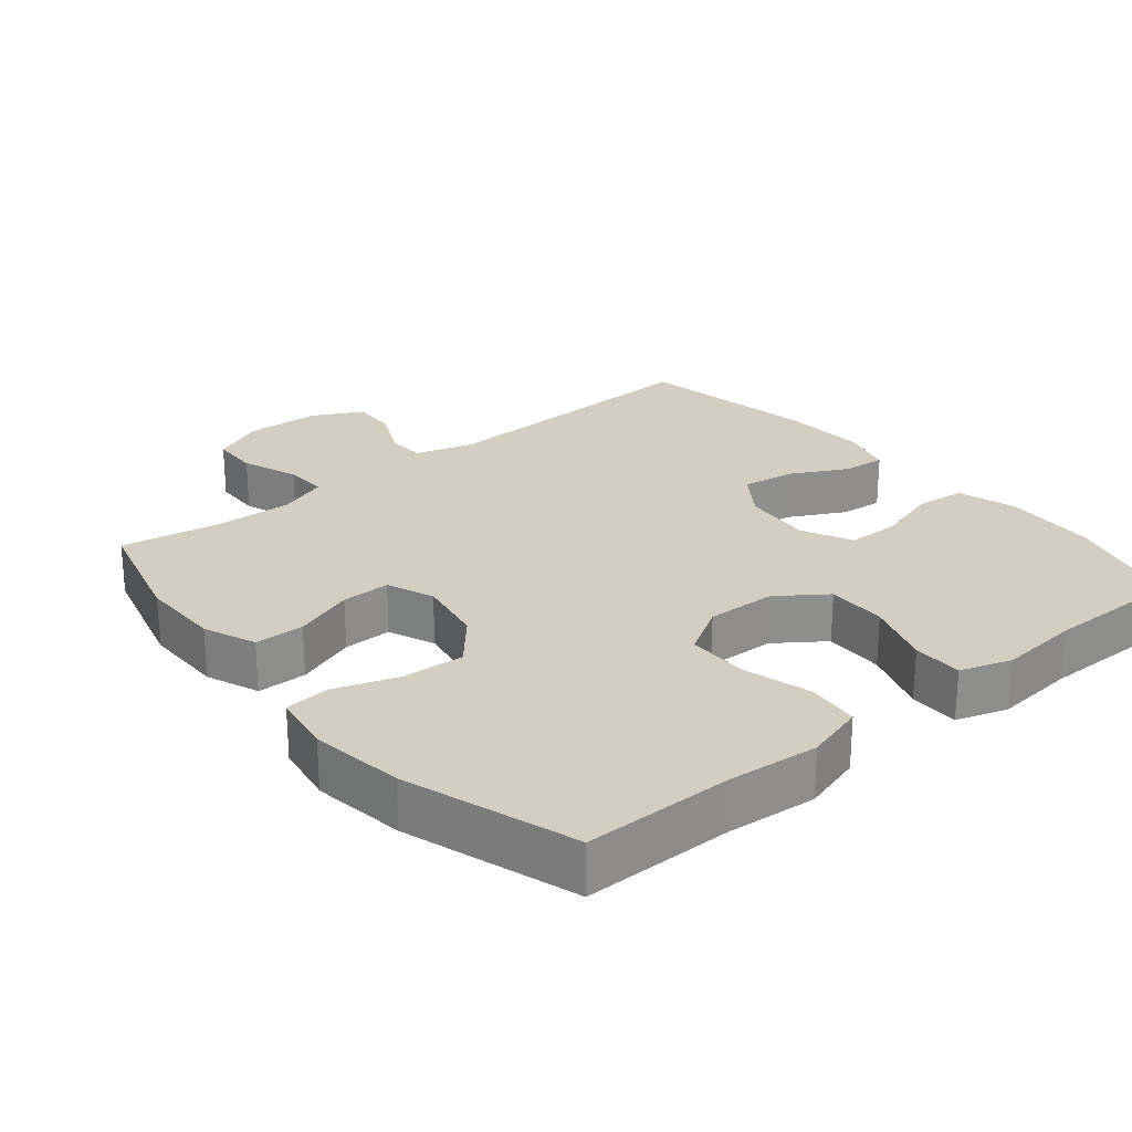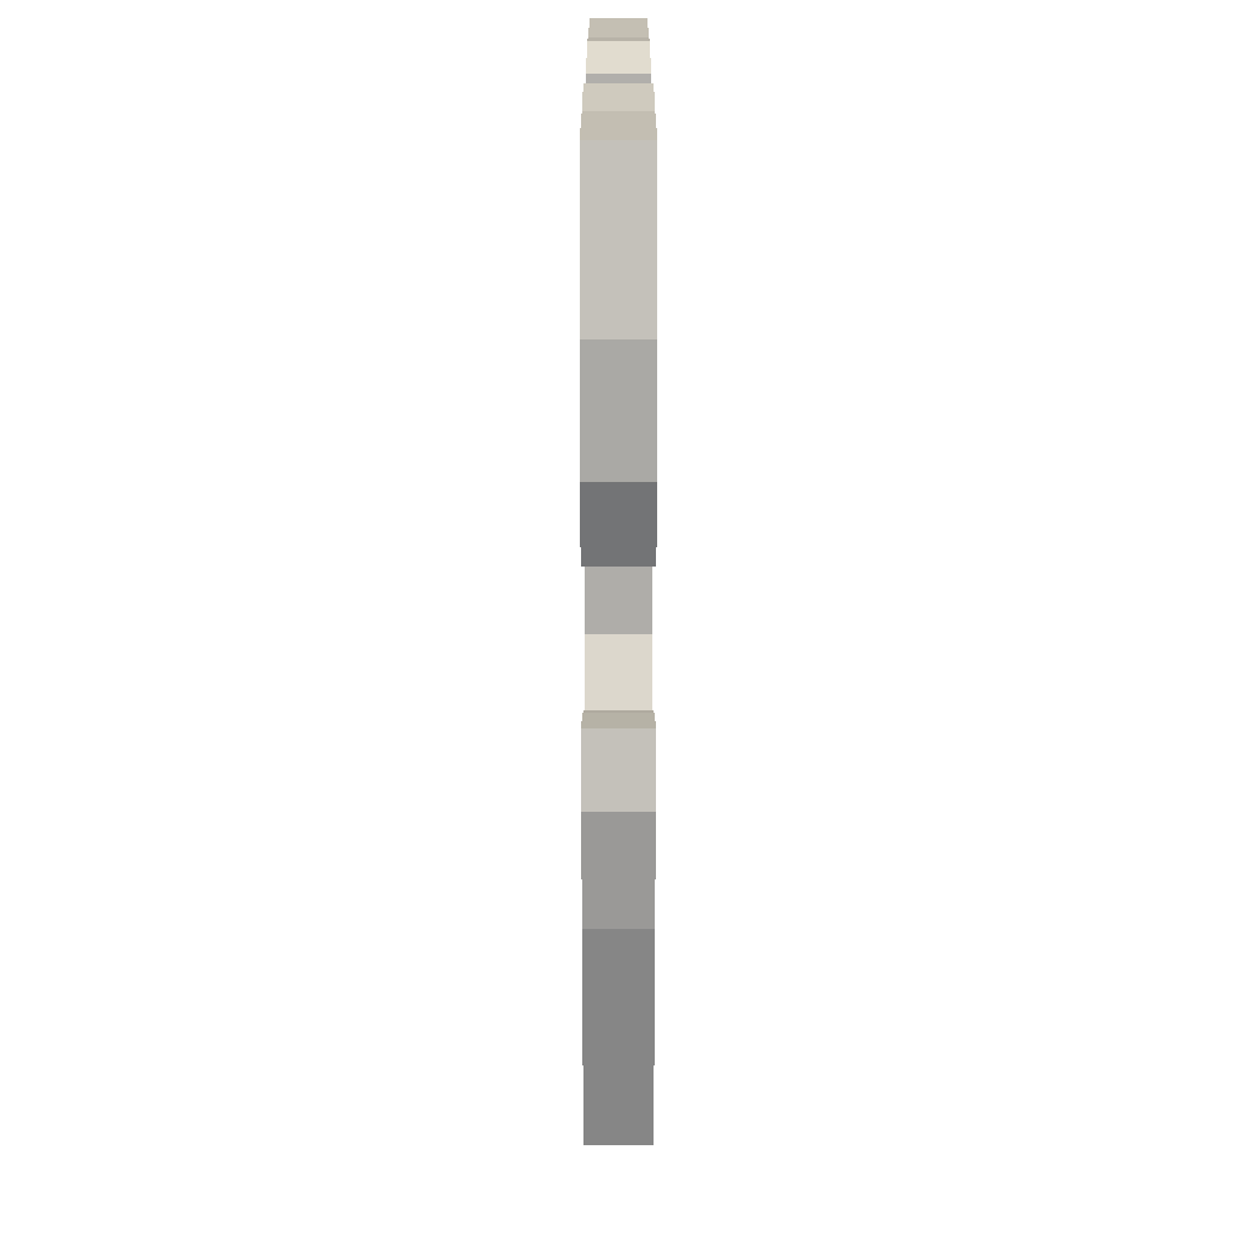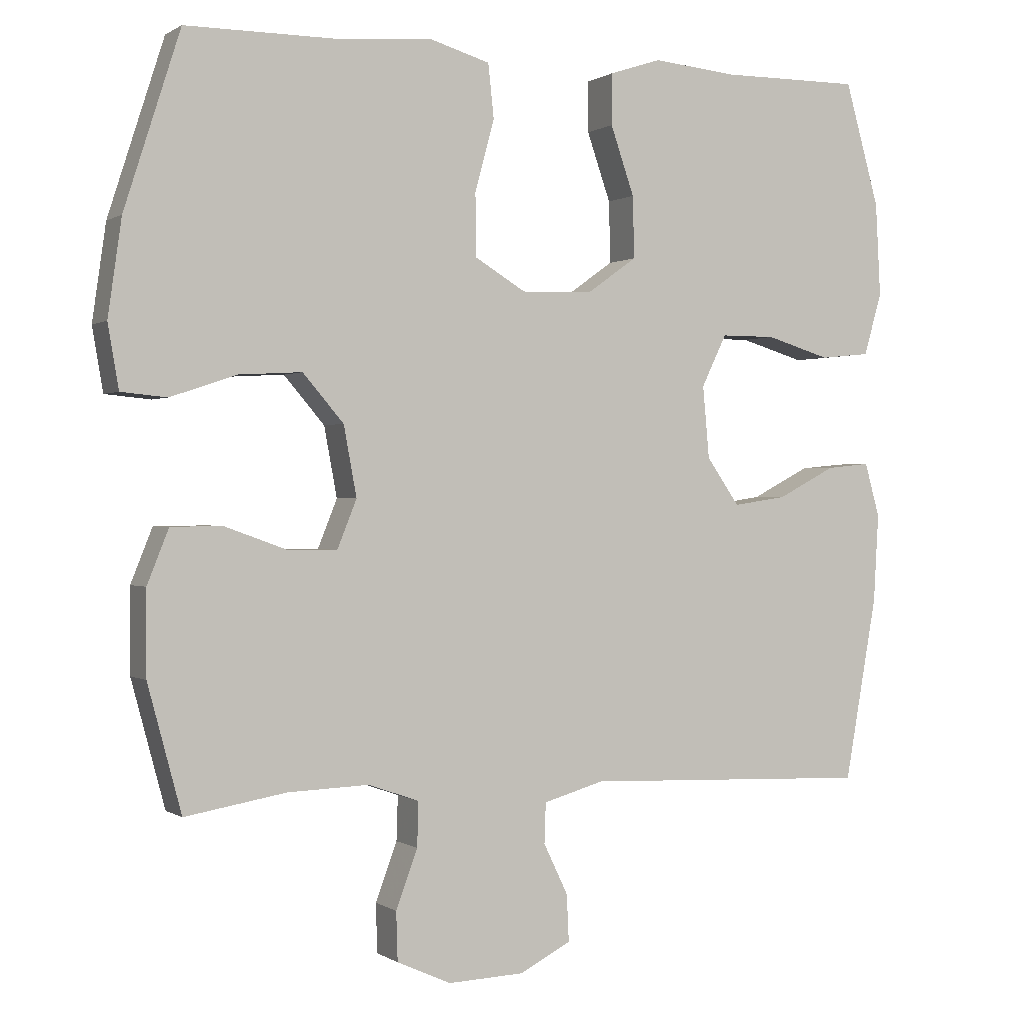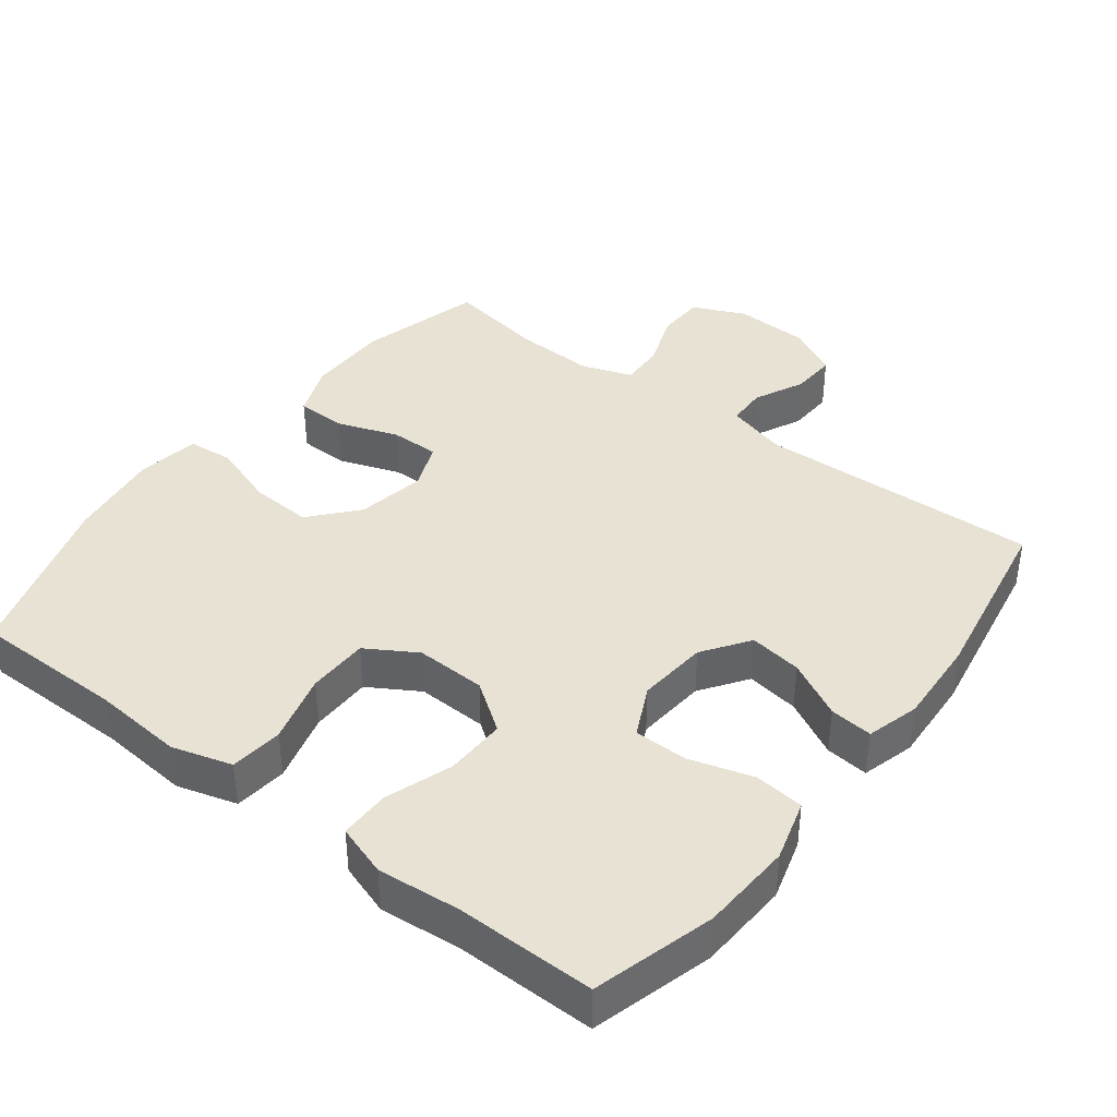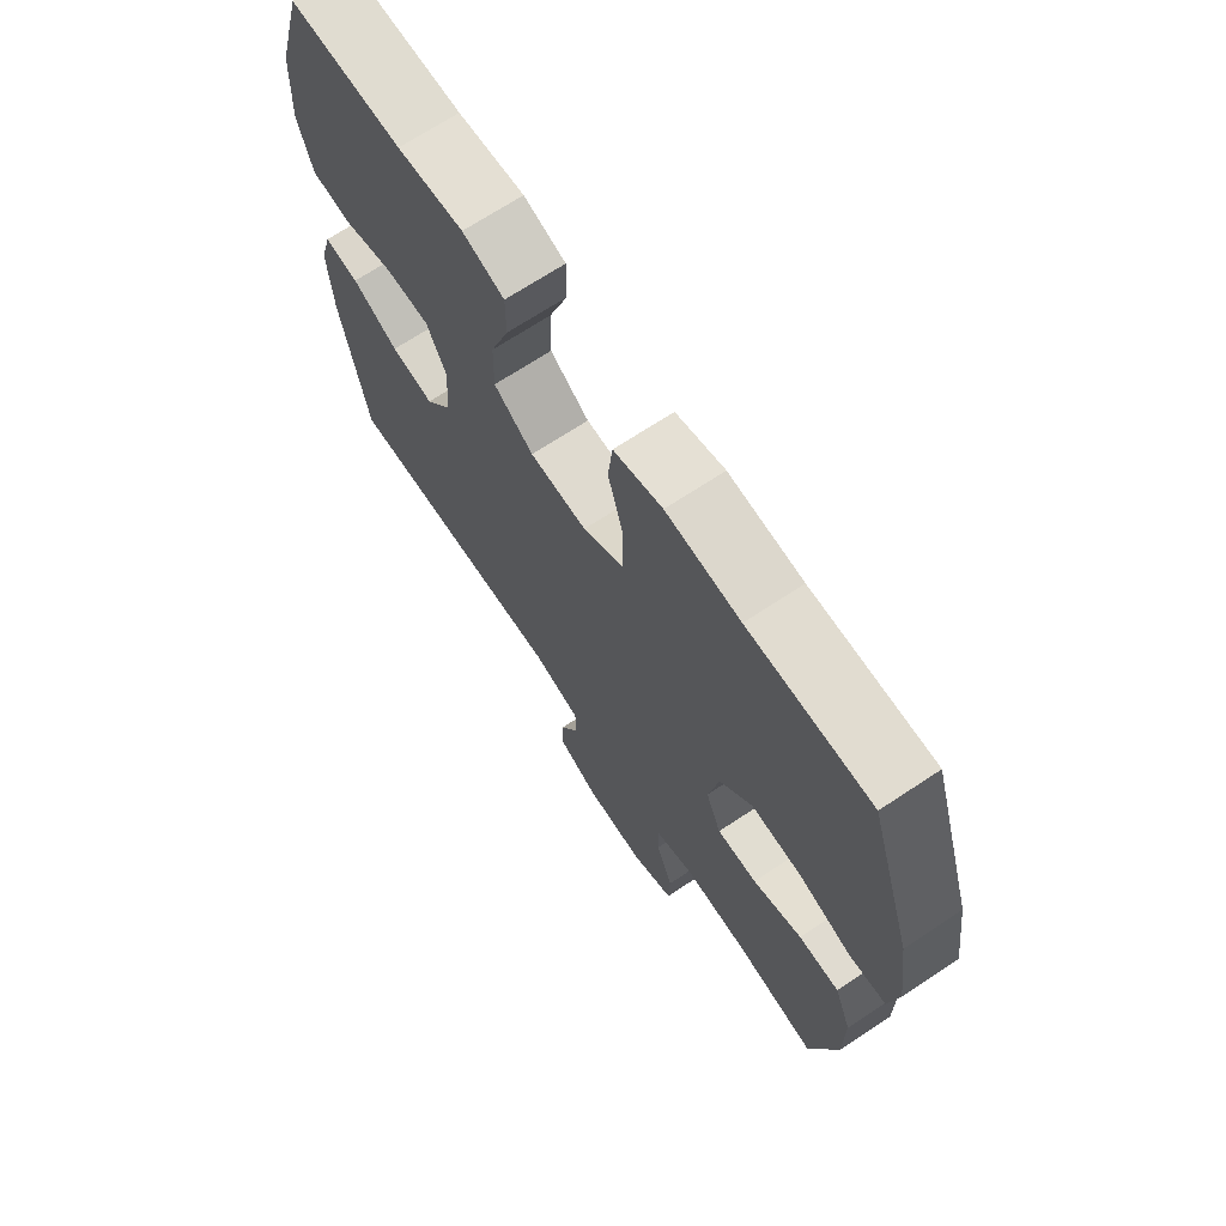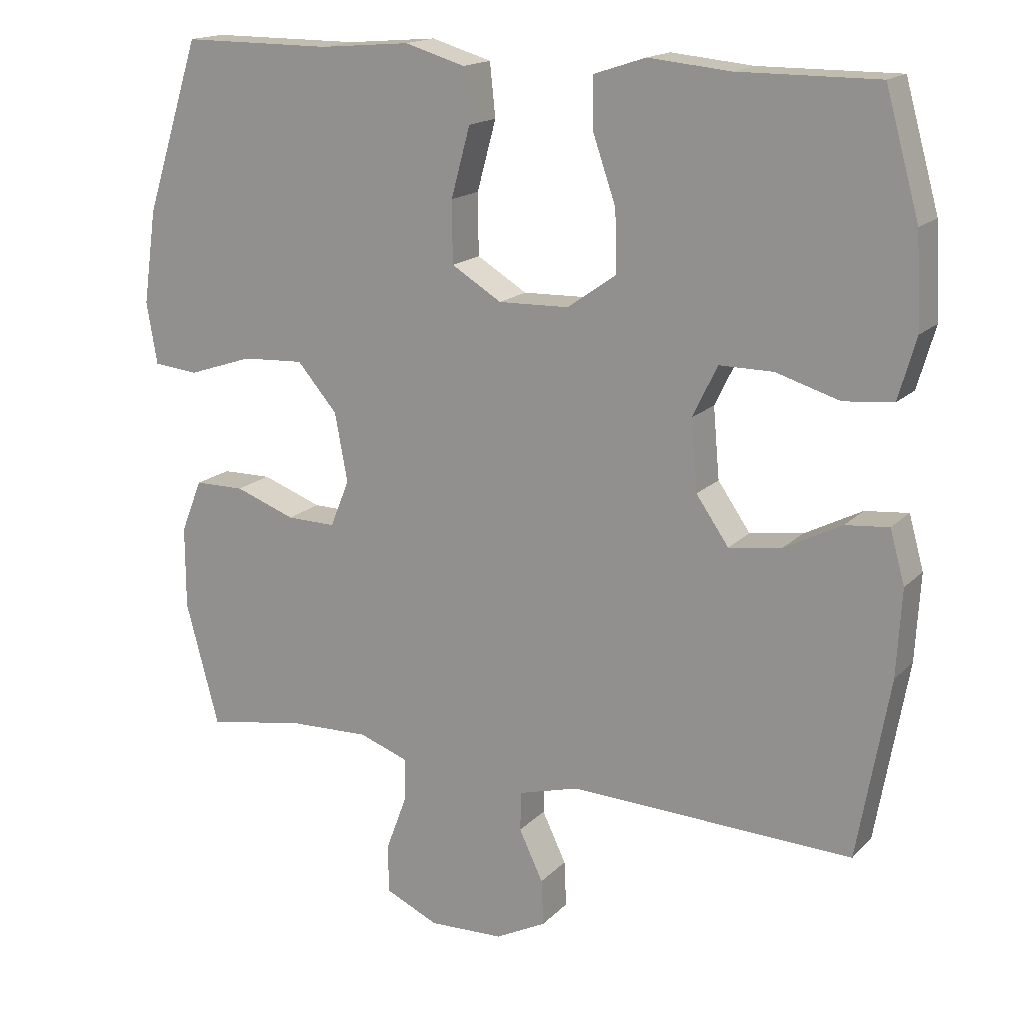
<metadata>
{"format":"obj","ext":"obj","renderer":"f3d","projection":"perspective","resolution":1024,"background":"white","views":[{"elev":25.2,"azim":-39.5,"up":"+Y"},{"elev":17.8,"azim":90.0,"up":"+Z"},{"elev":0.3,"azim":-25.7,"up":"+Z"},{"elev":39.8,"azim":37.5,"up":"+Y"},{"elev":69.4,"azim":-123.5,"up":"+Z"},{"elev":16.7,"azim":28.5,"up":"+Z"}]}
</metadata>
<code>
v -0.5 0.07 -0.5
v -0.547 0.07 -0.325
v -0.547 0.07 -0.208
v -0.517 0.07 -0.133
v -0.446 0.07 -0.132
v -0.36 0.07 -0.163
v -0.29 0.07 -0.164
v -0.263 0.07 -0.097
v -0.281 0.07 0
v -0.338 0.07 0.066
v -0.426 0.07 0.061
v -0.518 0.07 0.03
v -0.582 0.07 0.036
v -0.597 0.07 0.124
v -0.578 0.07 0.257
v -0.5 0.07 0.5
v -0.287 0.07 0.5
v -0.158 0.07 0.511
v -0.073 0.07 0.486
v -0.065 0.07 0.411
v -0.092 0.07 0.312
v -0.091 0.07 0.225
v -0.02 0.07 0.182
v 0.08 0.07 0.185
v 0.149 0.07 0.234
v 0.147 0.07 0.32
v 0.114 0.07 0.415
v 0.114 0.07 0.486
v 0.187 0.07 0.51
v 0.303 0.07 0.499
v 0.5 0.07 0.5
v 0.548 0.07 0.329
v 0.555 0.07 0.199
v 0.53 0.07 0.112
v 0.46 0.07 0.105
v 0.37 0.07 0.132
v 0.294 0.07 0.132
v 0.259 0.07 0.06
v 0.268 0.07 -0.04
v 0.314 0.07 -0.106
v 0.389 0.07 -0.095
v 0.47 0.07 -0.053
v 0.531 0.07 -0.047
v 0.552 0.07 -0.122
v 0.545 0.07 -0.245
v 0.5 0.07 -0.5
v 0.098 0.07 -0.485
v 0.013 0.07 -0.509
v 0.011 0.07 -0.565
v 0.045 0.07 -0.636
v 0.048 0.07 -0.701
v -0.024 0.07 -0.738
v -0.13 0.07 -0.742
v -0.205 0.07 -0.708
v -0.207 0.07 -0.64
v -0.177 0.07 -0.559
v -0.175 0.07 -0.497
v -0.246 0.07 -0.472
v -0.359 0.07 -0.476
v -0.5 0 -0.5
v -0.547 0 -0.325
v -0.547 0 -0.208
v -0.517 0 -0.133
v -0.446 0 -0.132
v -0.36 0 -0.163
v -0.29 0 -0.164
v -0.263 0 -0.097
v -0.281 0 0
v -0.338 0 0.066
v -0.426 0 0.061
v -0.518 0 0.03
v -0.582 0 0.036
v -0.597 0 0.124
v -0.578 0 0.257
v -0.5 0 0.5
v -0.287 0 0.5
v -0.158 0 0.511
v -0.073 0 0.486
v -0.065 0 0.411
v -0.092 0 0.312
v -0.091 0 0.225
v -0.02 0 0.182
v 0.08 0 0.185
v 0.149 0 0.234
v 0.147 0 0.32
v 0.114 0 0.415
v 0.114 0 0.486
v 0.187 0 0.51
v 0.303 0 0.499
v 0.5 0 0.5
v 0.548 0 0.329
v 0.555 0 0.199
v 0.53 0 0.112
v 0.46 0 0.105
v 0.37 0 0.132
v 0.294 0 0.132
v 0.259 0 0.06
v 0.268 0 -0.04
v 0.314 0 -0.106
v 0.389 0 -0.095
v 0.47 0 -0.053
v 0.531 0 -0.047
v 0.552 0 -0.122
v 0.545 0 -0.245
v 0.5 0 -0.5
v 0.098 0 -0.485
v 0.013 0 -0.509
v 0.011 0 -0.565
v 0.045 0 -0.636
v 0.048 0 -0.701
v -0.024 0 -0.738
v -0.13 0 -0.742
v -0.205 0 -0.708
v -0.207 0 -0.64
v -0.177 0 -0.559
v -0.175 0 -0.497
v -0.246 0 -0.472
v -0.359 0 -0.476
f 54 55 56
f 53 54 56
f 52 53 56
f 51 52 56
f 50 51 56
f 49 50 56
f 48 49 56 57
f 47 48 57 58
f 46 47 58
f 45 46 58
f 44 45 58
f 43 44 58
f 42 43 58
f 41 42 58
f 34 35 36
f 33 34 36
f 32 33 36
f 31 32 36
f 30 31 36
f 30 36 37
f 29 30 37
f 28 29 37
f 27 28 37
f 26 27 37
f 25 26 37 38
f 19 20 21
f 18 19 21
f 17 18 21
f 17 21 22
f 16 17 22
f 15 16 22
f 14 15 22
f 13 14 22
f 12 13 22
f 11 12 22
f 10 11 22 23
f 4 5 6
f 3 4 6
f 2 3 6
f 1 2 6
f 59 1 6
f 59 6 7
f 40 41 58 59
f 59 7 8
f 40 59 8
f 39 40 8
f 38 39 8
f 25 38 8
f 24 25 8
f 9 10 23 24
f 8 9 24
f 115 114 113
f 115 113 112
f 115 112 111
f 115 111 110
f 115 110 109
f 115 109 108
f 116 115 108 107
f 117 116 107 106
f 117 106 105
f 117 105 104
f 117 104 103
f 117 103 102
f 117 102 101
f 117 101 100
f 95 94 93
f 95 93 92
f 95 92 91
f 95 91 90
f 95 90 89
f 96 95 89
f 96 89 88
f 96 88 87
f 96 87 86
f 96 86 85
f 97 96 85 84
f 80 79 78
f 80 78 77
f 80 77 76
f 81 80 76
f 81 76 75
f 81 75 74
f 81 74 73
f 81 73 72
f 81 72 71
f 81 71 70
f 82 81 70 69
f 65 64 63
f 65 63 62
f 65 62 61
f 65 61 60
f 65 60 118
f 66 65 118
f 118 117 100 99
f 67 66 118
f 67 118 99
f 67 99 98
f 67 98 97
f 67 97 84
f 67 84 83
f 83 82 69 68
f 83 68 67
f 1 60 61 2
f 2 61 62 3
f 3 62 63 4
f 4 63 64 5
f 5 64 65 6
f 6 65 66 7
f 7 66 67 8
f 8 67 68 9
f 9 68 69 10
f 10 69 70 11
f 11 70 71 12
f 12 71 72 13
f 13 72 73 14
f 14 73 74 15
f 15 74 75 16
f 16 75 76 17
f 17 76 77 18
f 18 77 78 19
f 19 78 79 20
f 20 79 80 21
f 21 80 81 22
f 22 81 82 23
f 23 82 83 24
f 24 83 84 25
f 25 84 85 26
f 26 85 86 27
f 27 86 87 28
f 28 87 88 29
f 29 88 89 30
f 30 89 90 31
f 31 90 91 32
f 32 91 92 33
f 33 92 93 34
f 34 93 94 35
f 35 94 95 36
f 36 95 96 37
f 37 96 97 38
f 38 97 98 39
f 39 98 99 40
f 40 99 100 41
f 41 100 101 42
f 42 101 102 43
f 43 102 103 44
f 44 103 104 45
f 45 104 105 46
f 46 105 106 47
f 47 106 107 48
f 48 107 108 49
f 49 108 109 50
f 50 109 110 51
f 51 110 111 52
f 52 111 112 53
f 53 112 113 54
f 54 113 114 55
f 55 114 115 56
f 56 115 116 57
f 57 116 117 58
f 58 117 118 59
f 59 118 60 1

</code>
